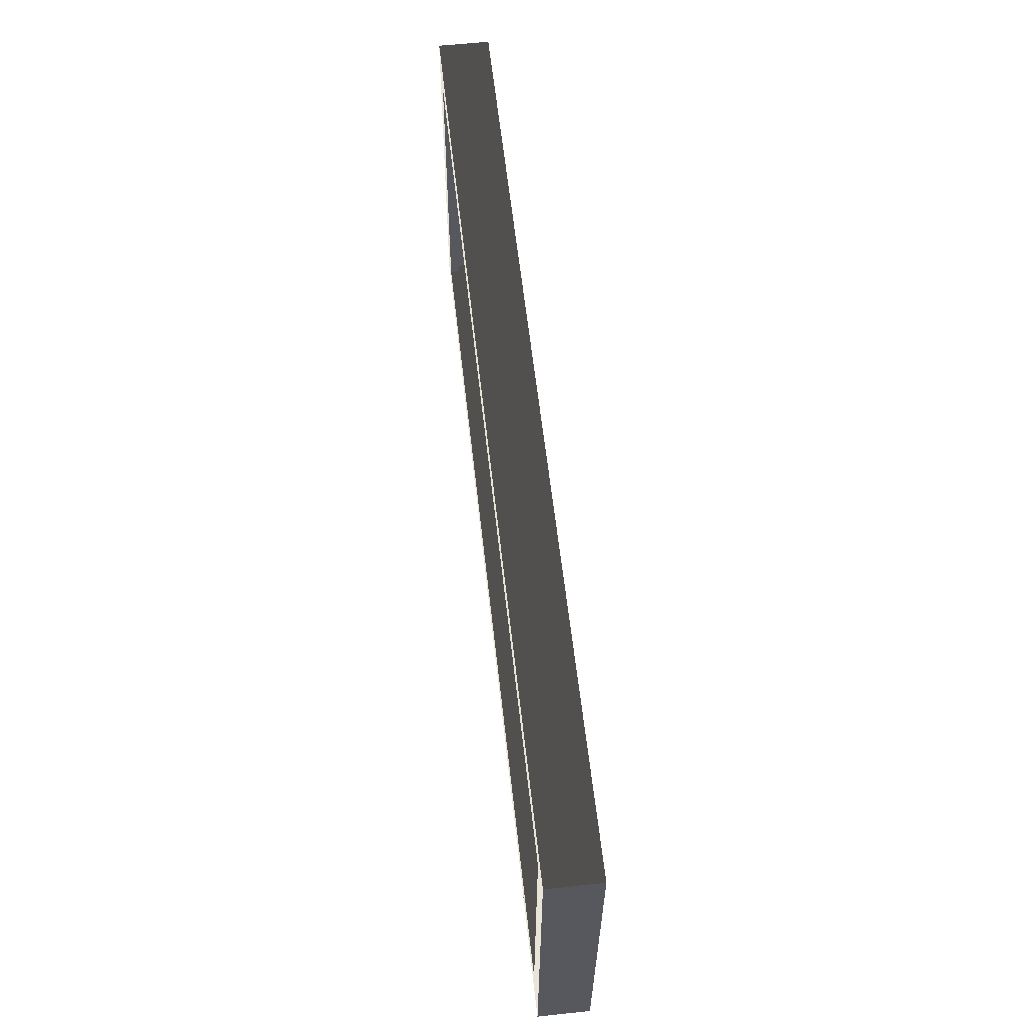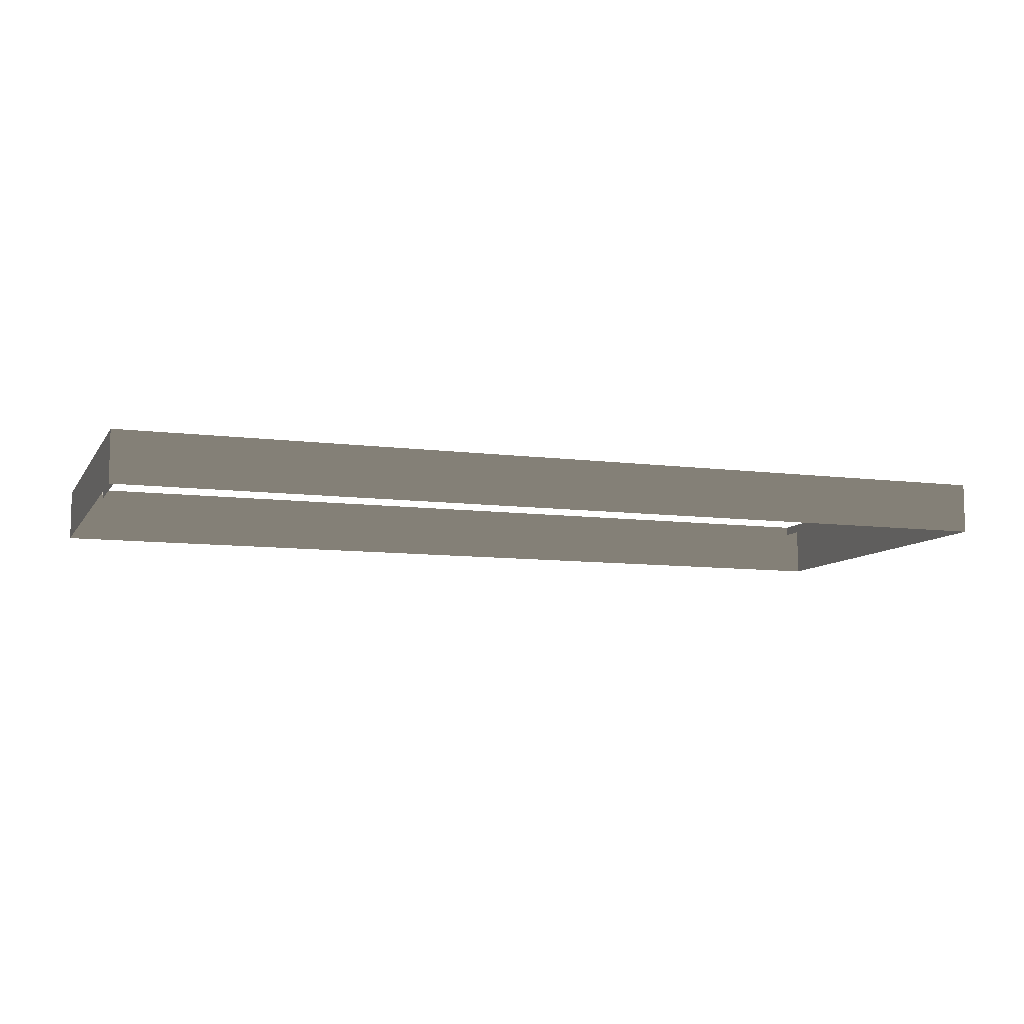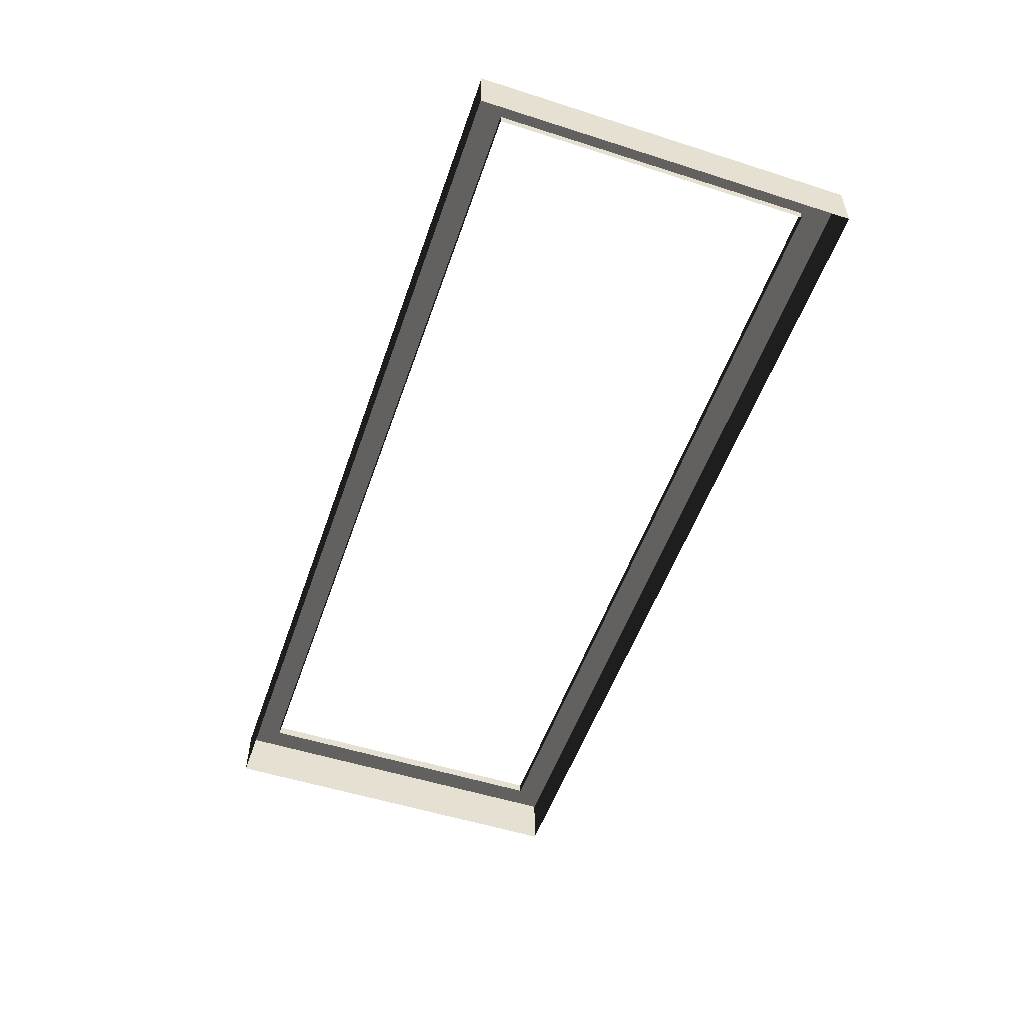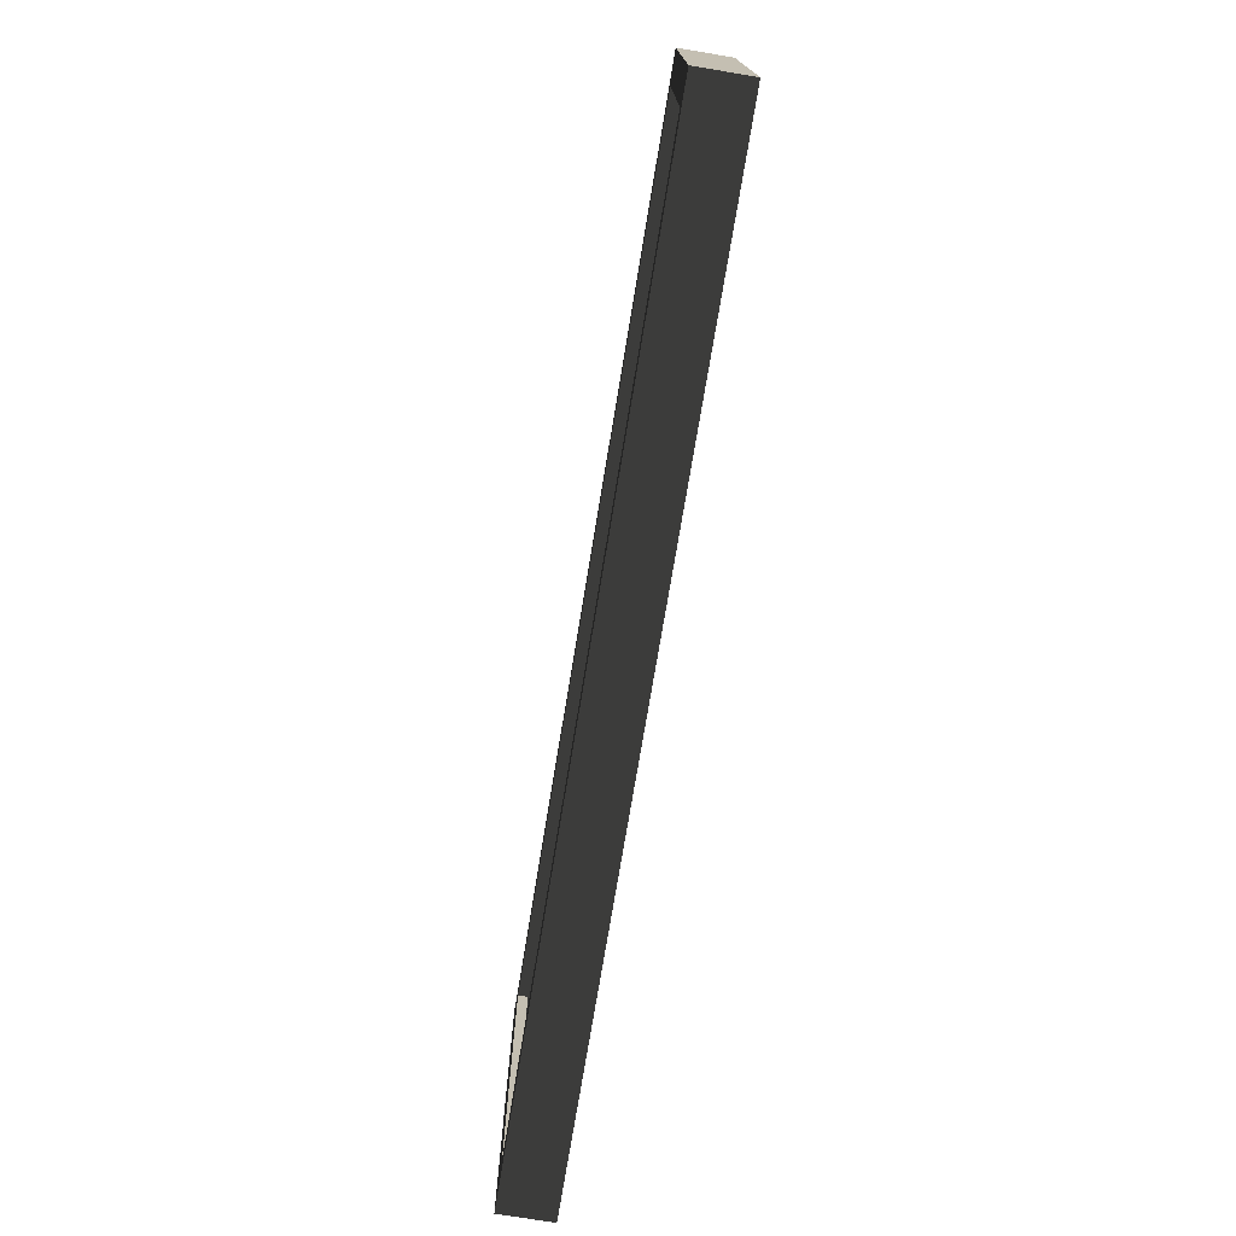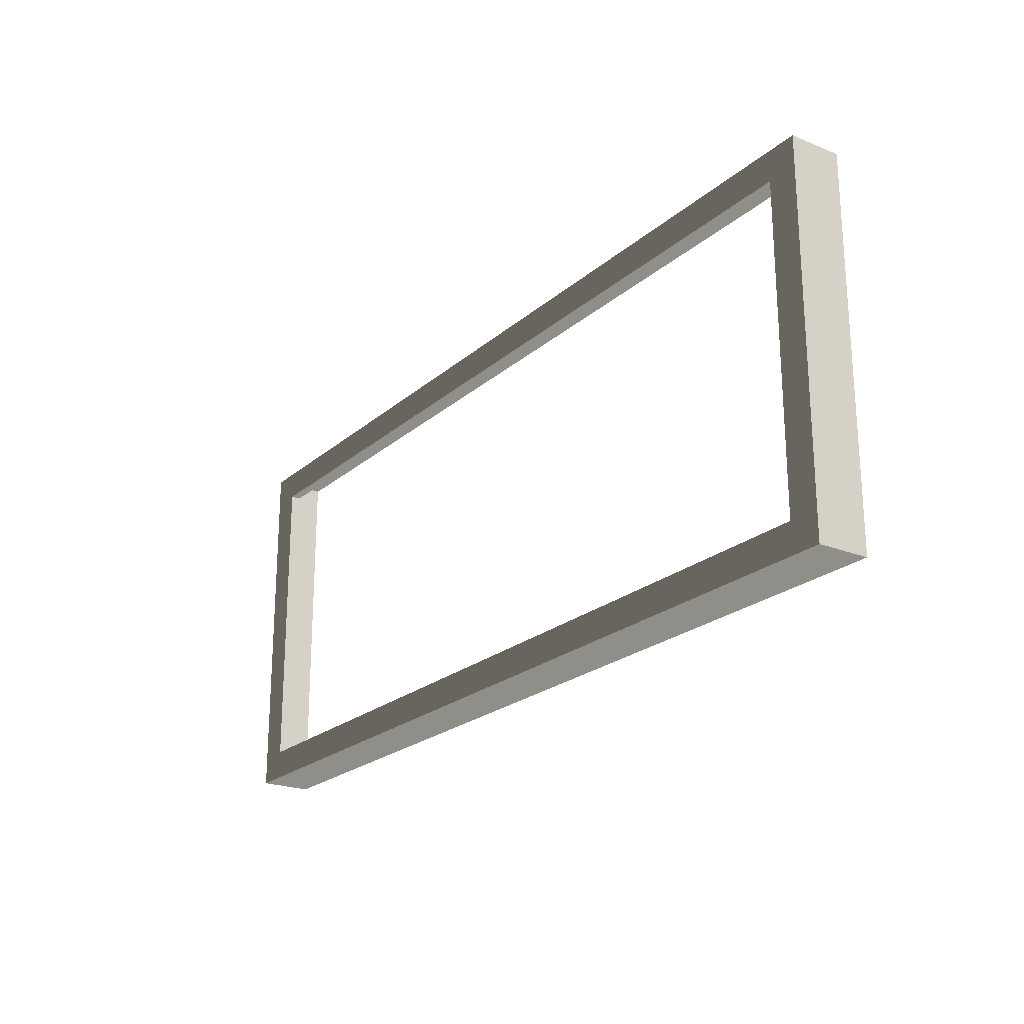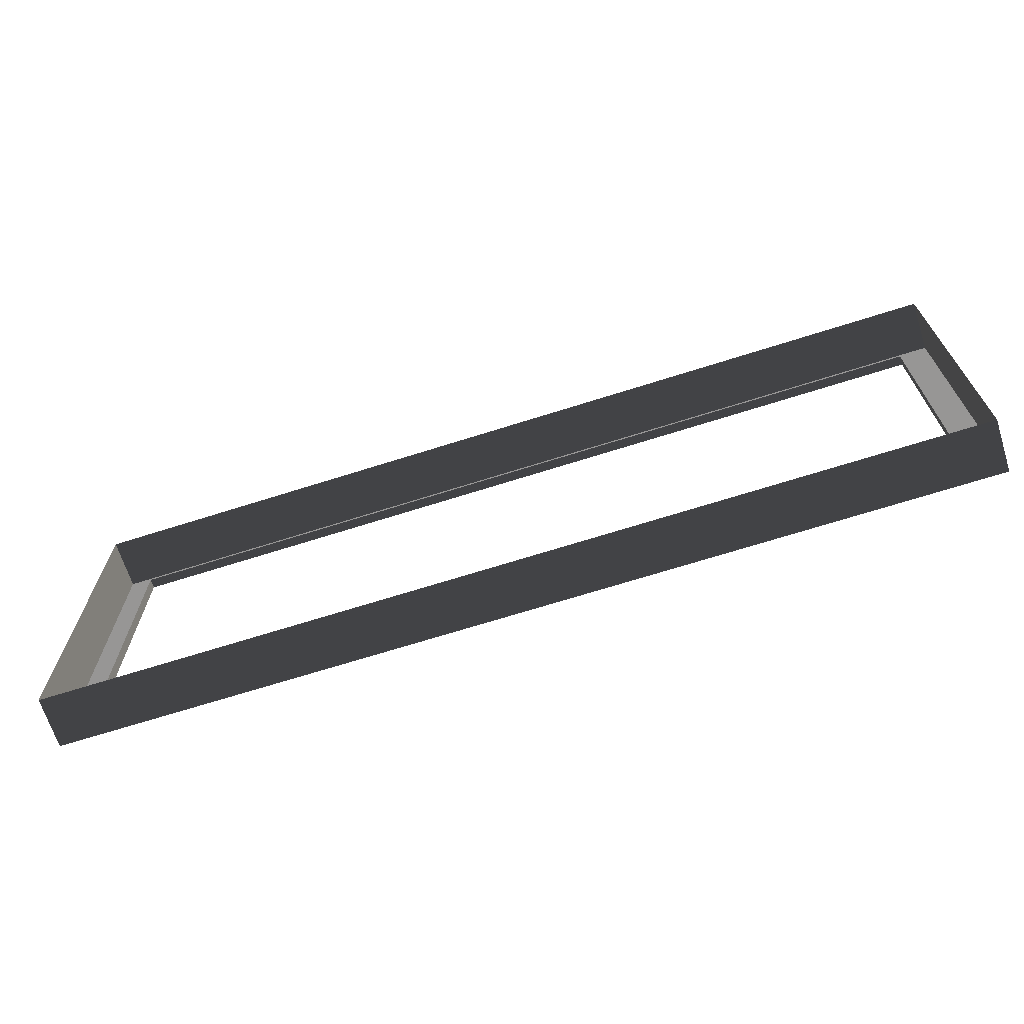
<metadata>
{"format":"obj","ext":"obj","renderer":"f3d","projection":"perspective","resolution":1024,"background":"white","views":[{"elev":59.9,"azim":83.7,"up":"+Y"},{"elev":-9.0,"azim":-19.4,"up":"+Z"},{"elev":-53.2,"azim":71.1,"up":"+Z"},{"elev":-74.2,"azim":80.6,"up":"+Y"},{"elev":-22.3,"azim":55.3,"up":"+Y"},{"elev":-68.0,"azim":-162.3,"up":"+Y"}]}
</metadata>
<code>
v 0.493 -0.2017 0.01636
v 0.493 -0.2017 -0.03888
v -0.493 -0.2017 -0.03888
v -0.493 -0.2017 0.01636
v -0.493 -0.2017 0.01636
v -0.493 -0.2017 -0.03888
v -0.493 0.2017 -0.03888
v -0.493 0.2017 0.01636
v -0.493 0.2017 0.01636
v -0.493 0.2017 -0.03888
v 0.493 0.2017 -0.03888
v 0.493 0.2017 0.01636
v 0.493 0.2017 0.01636
v 0.493 0.2017 -0.03888
v 0.493 -0.2017 -0.03888
v 0.493 -0.2017 0.01636
v 0.4597 0.1696 0.01636
v 0.4597 0.1696 0.006156
v -0.4597 0.1696 0.006156
v -0.4597 0.1696 0.01636
v 0.4597 -0.1696 0.01636
v 0.493 -0.2017 0.01636
v -0.493 -0.2017 0.01636
v -0.4597 -0.1696 0.01636
v -0.493 0.2017 0.01636
v -0.4597 0.1696 0.01636
v 0.493 0.2017 0.01636
v 0.4597 0.1696 0.01636
v -0.4597 -0.1696 0.01636
v -0.4597 -0.1696 0.006156
v 0.4597 -0.1696 0.006156
v 0.4597 -0.1696 0.01636
v 0.4597 -0.1696 0.01636
v 0.4597 -0.1696 0.006156
v 0.4597 0.1696 0.006156
v 0.4597 0.1696 0.01636
v -0.4597 0.1696 0.01636
v -0.4597 0.1696 0.006156
v -0.4597 -0.1696 0.006156
v -0.4597 -0.1696 0.01636
g Platform_for_grass(Clone)_35991_730
f 1 3 2
f 1 4 3
f 5 7 6
f 5 8 7
f 9 11 10
f 9 12 11
f 13 15 14
f 13 16 15
f 17 19 18
f 17 20 19
f 21 23 22
f 21 24 23
f 24 25 23
f 24 26 25
f 26 27 25
f 26 28 27
f 28 22 27
f 28 21 22
f 29 31 30
f 29 32 31
f 33 35 34
f 33 36 35
f 37 39 38
f 37 40 39

</code>
